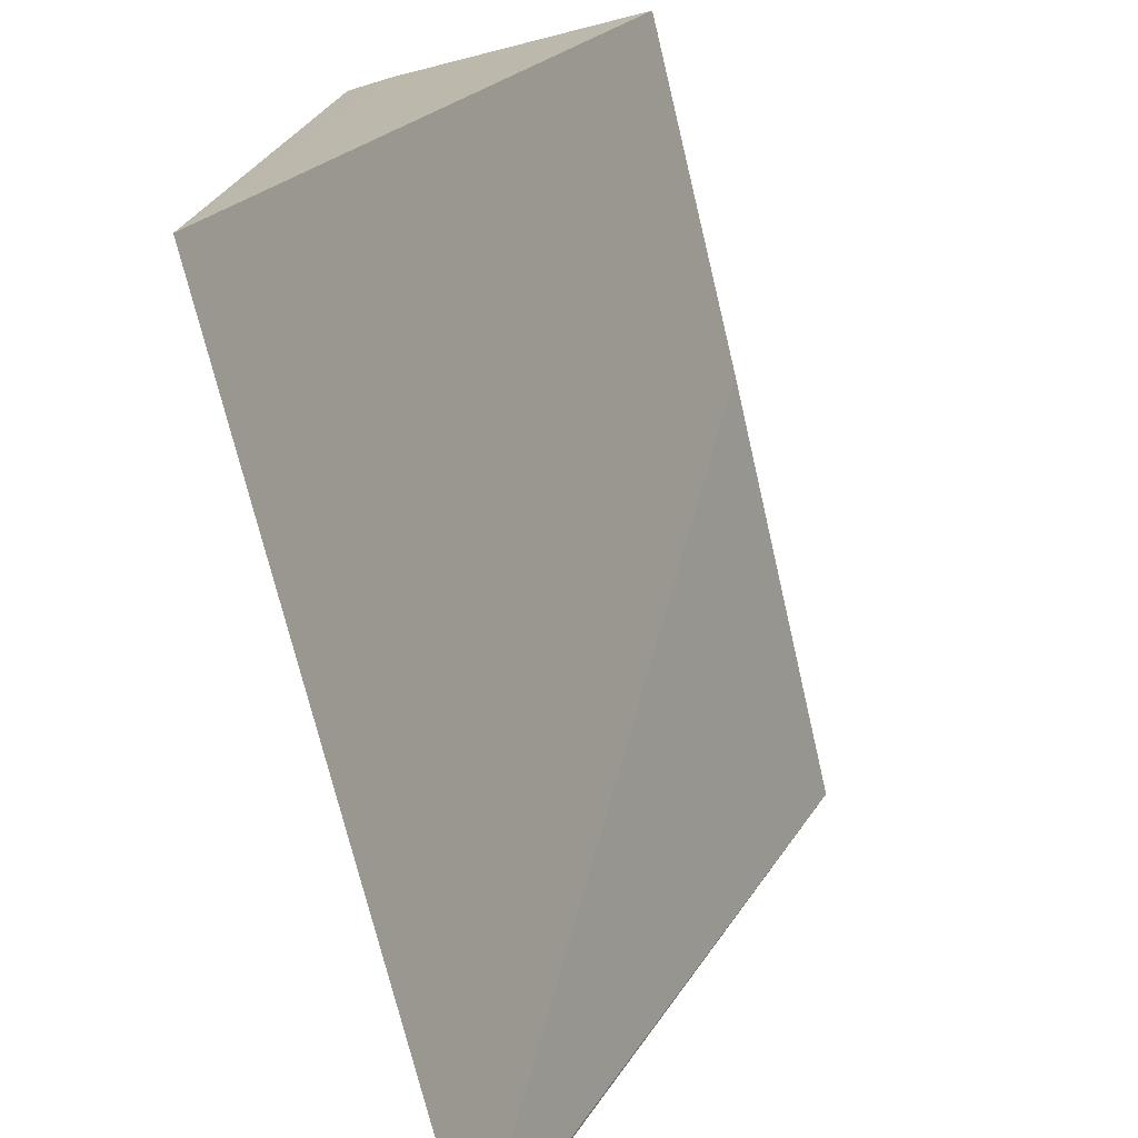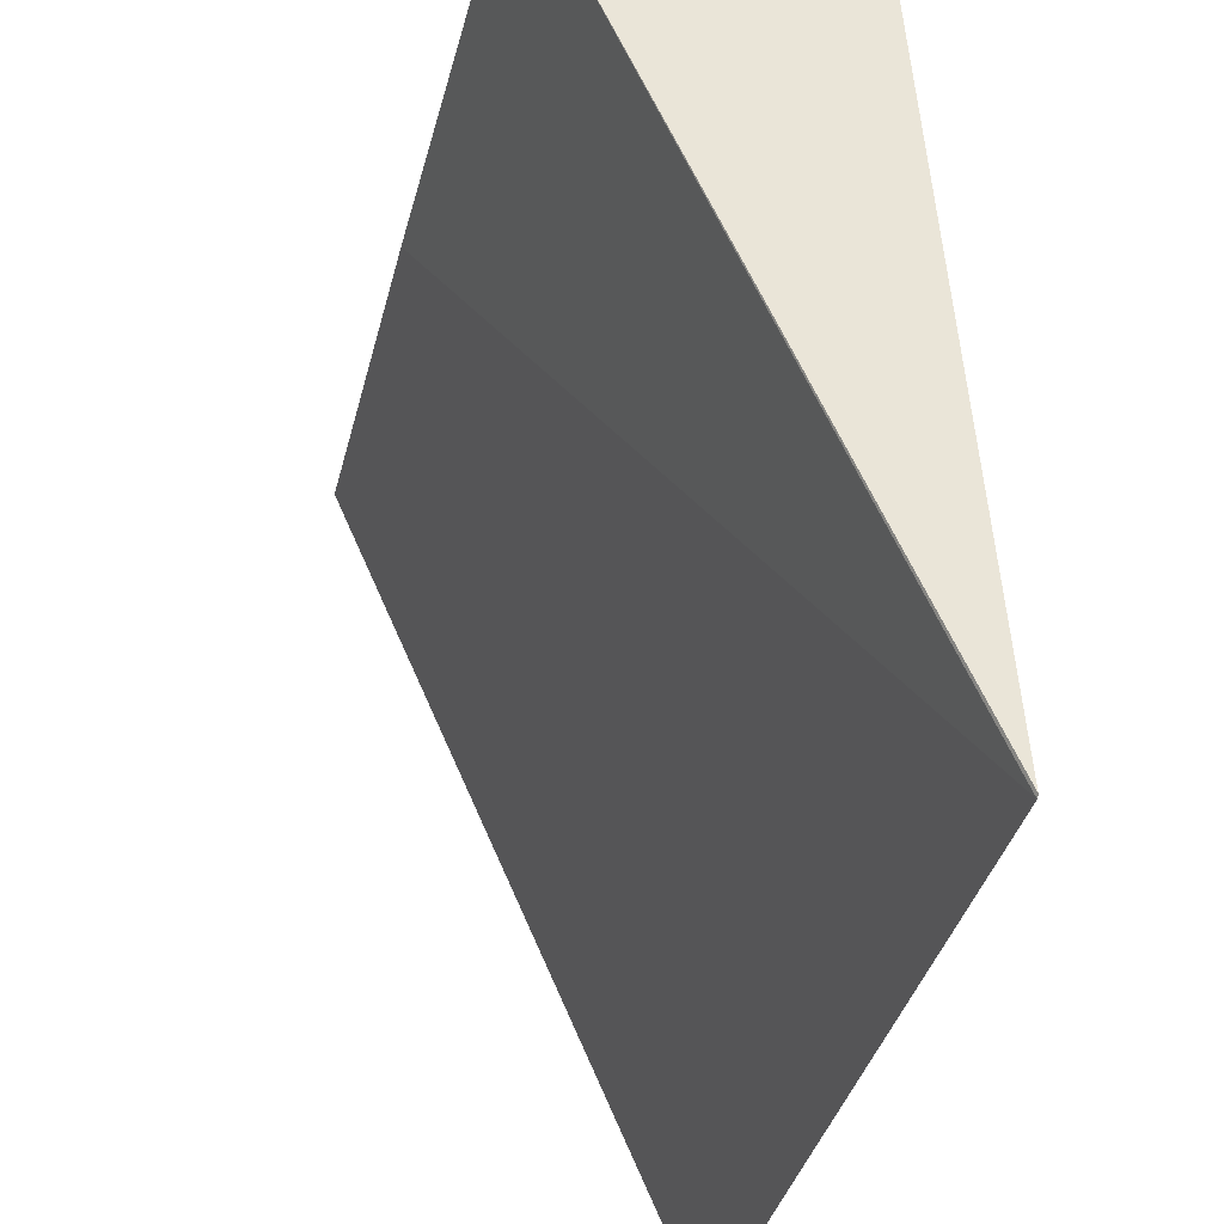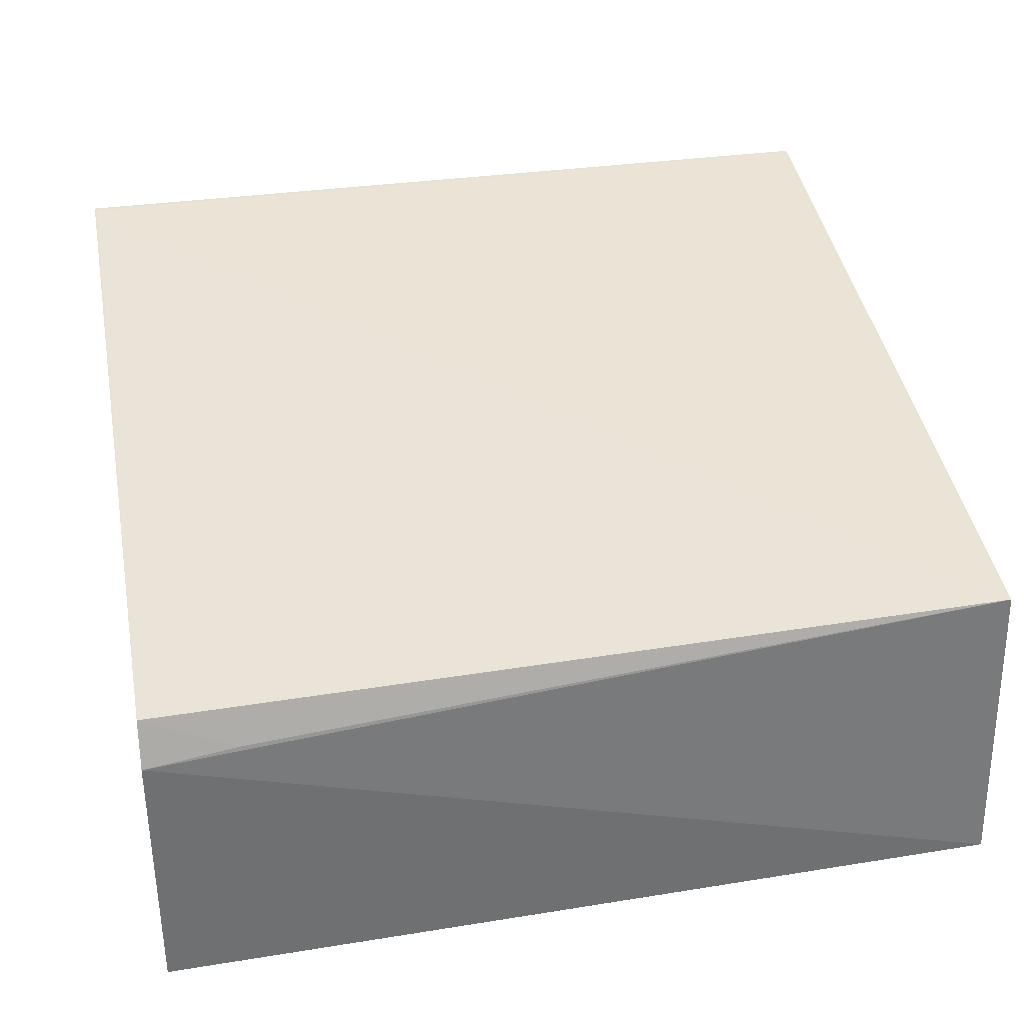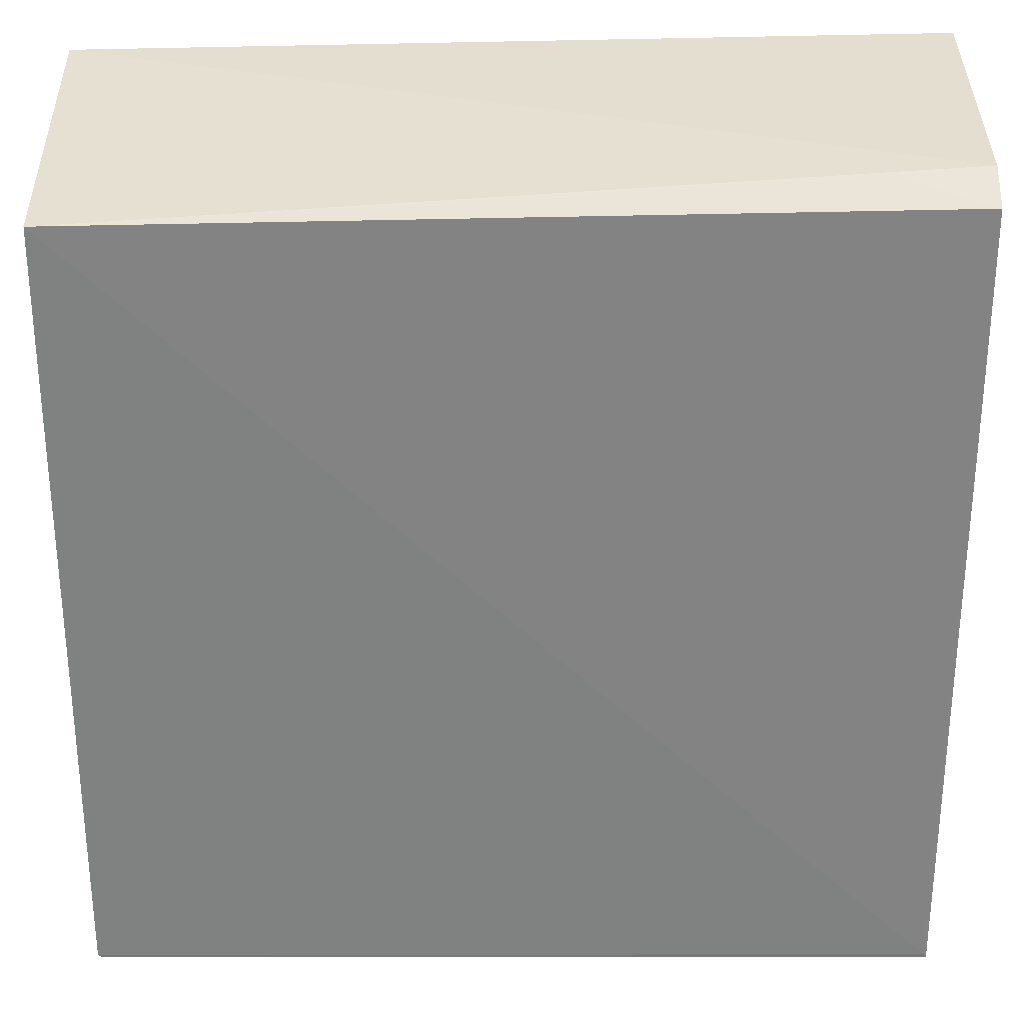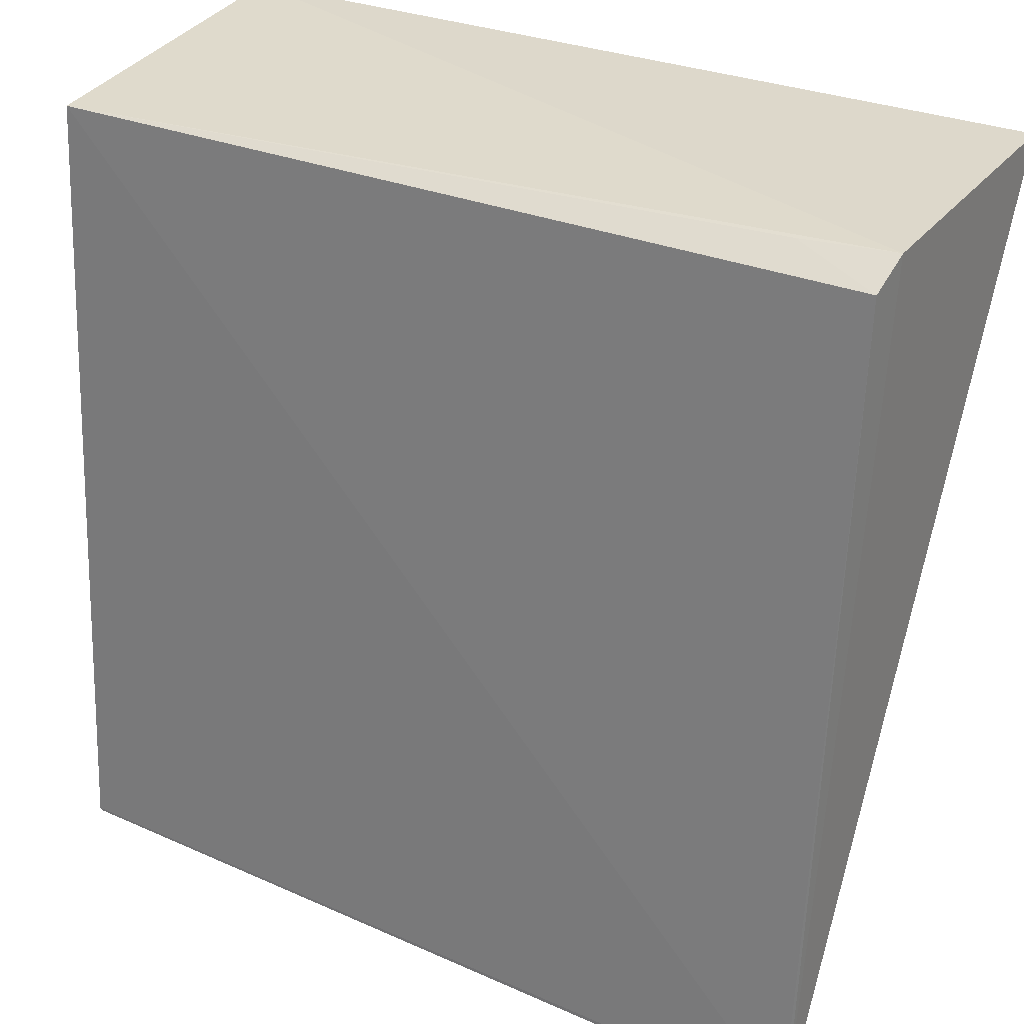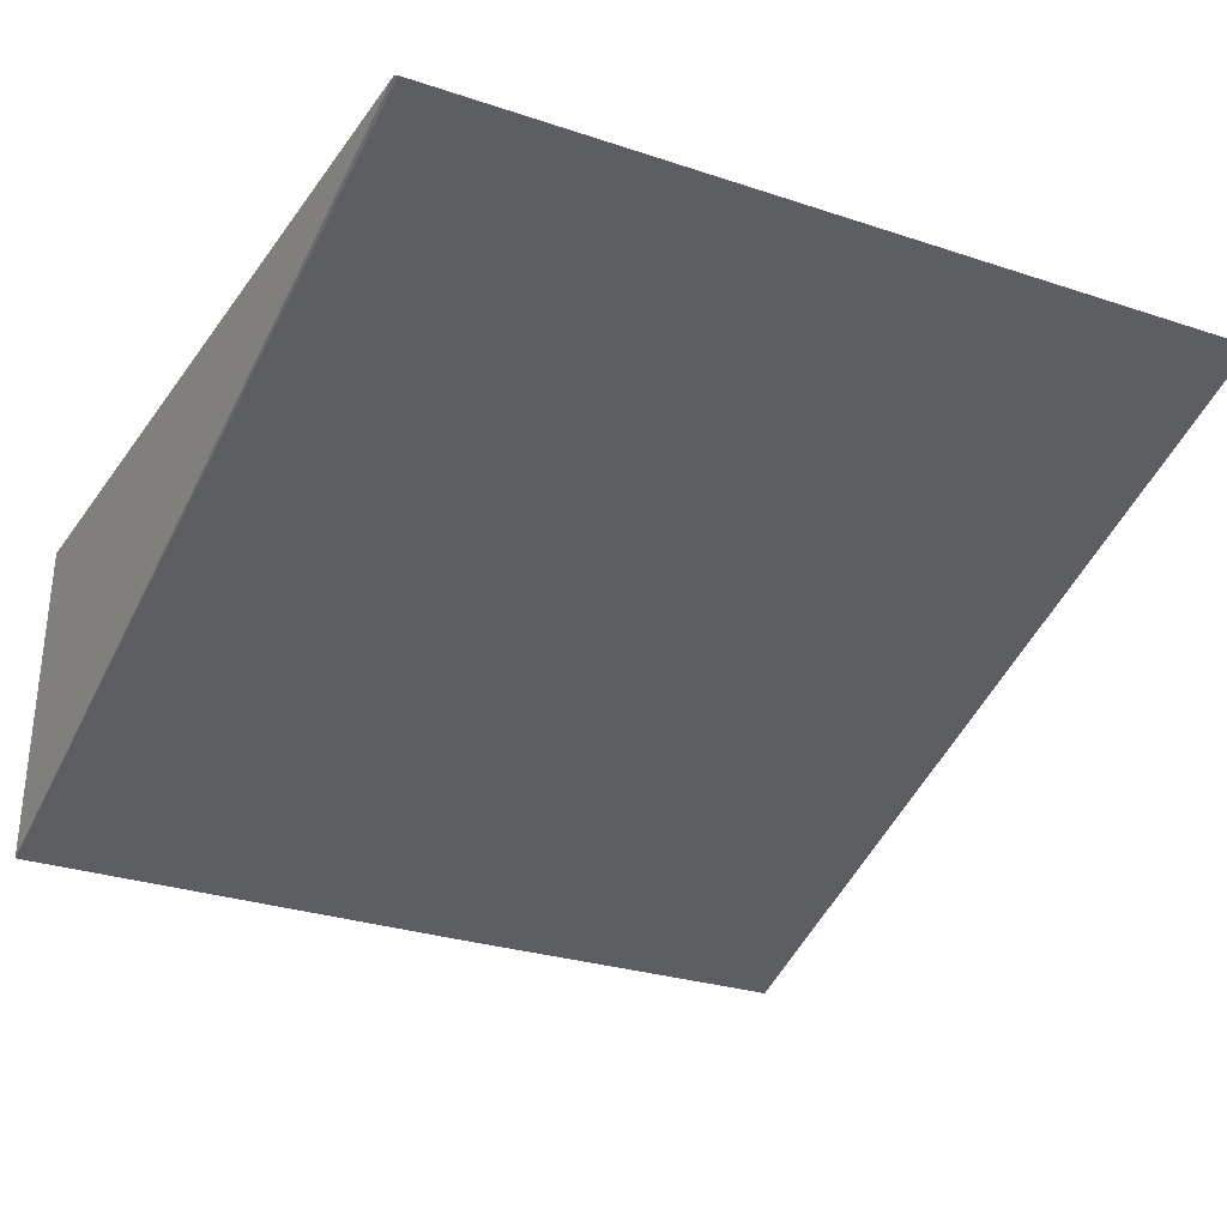
<metadata>
{"format":"obj","ext":"obj","renderer":"f3d","projection":"perspective","resolution":1024,"background":"white","views":[{"elev":-74.1,"azim":-76.7,"up":"+Z"},{"elev":-36.8,"azim":76.2,"up":"+Z"},{"elev":38.5,"azim":-10.6,"up":"+Y"},{"elev":33.3,"azim":179.4,"up":"+Z"},{"elev":30.3,"azim":-147.8,"up":"+Z"},{"elev":-25.5,"azim":151.0,"up":"+Y"}]}
</metadata>
<code>
v 0.0591 0.06475 0.1242
v 0.05913 0.04427 0.1263
v 0.05933 0.06805 0.07125
v 0.003515 0.0687 0.0711
v 0.003455 0.06176 0.1263
v 0.02818 0.04406 0.1267
v 0.003699 0.06869 0.07138
v 0.05913 0.06806 0.0711
v 0.003258 0.04414 0.1272
v 0.003536 0.06468 0.125
v 0.009478 0.06237 0.126
f 1 2 3
f 5 2 1
f 7 1 3
f 7 3 4
f 8 3 2
f 8 2 6
f 8 6 4
f 8 4 3
f 9 5 4
f 9 4 6
f 9 6 2
f 9 2 5
f 10 1 7
f 10 7 4
f 10 4 5
f 11 10 5
f 11 5 1
f 11 1 10

</code>
